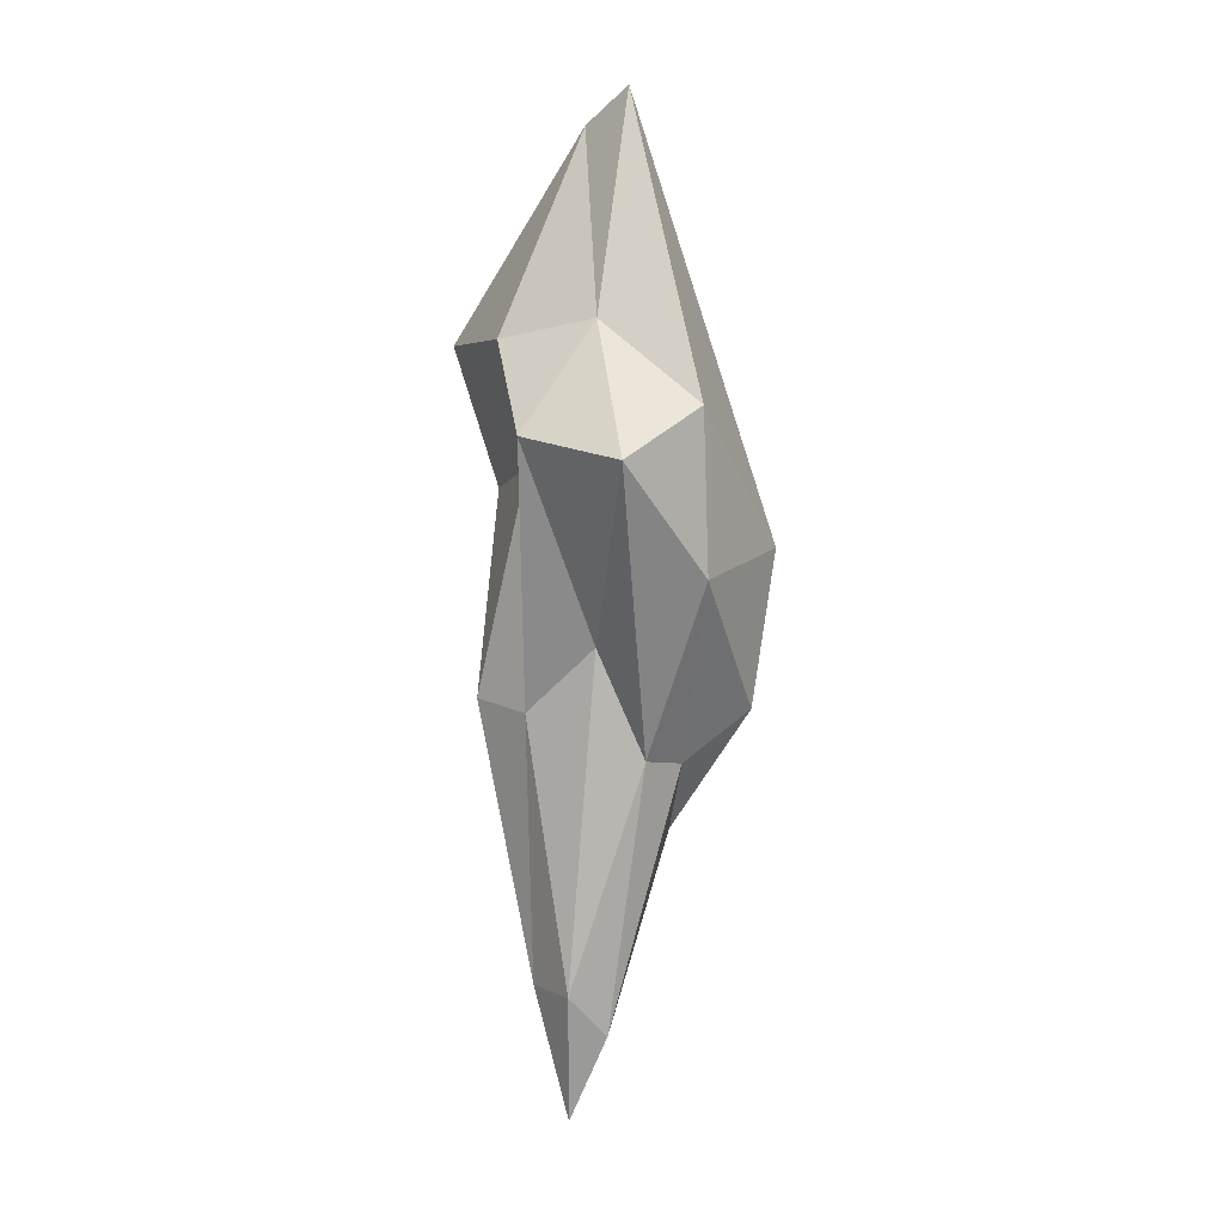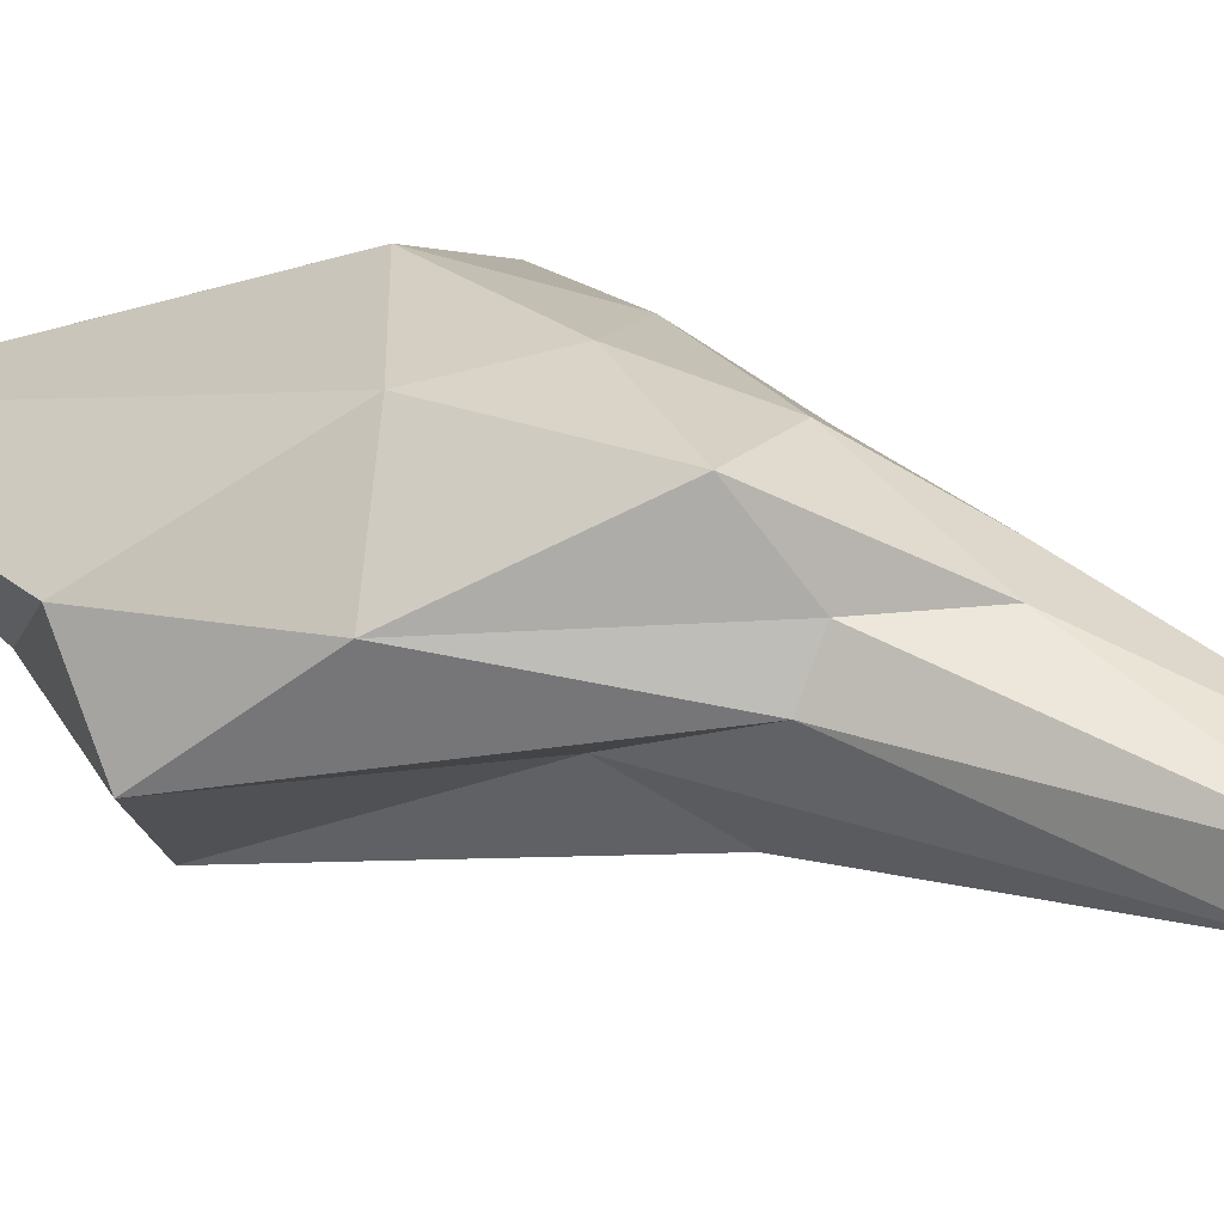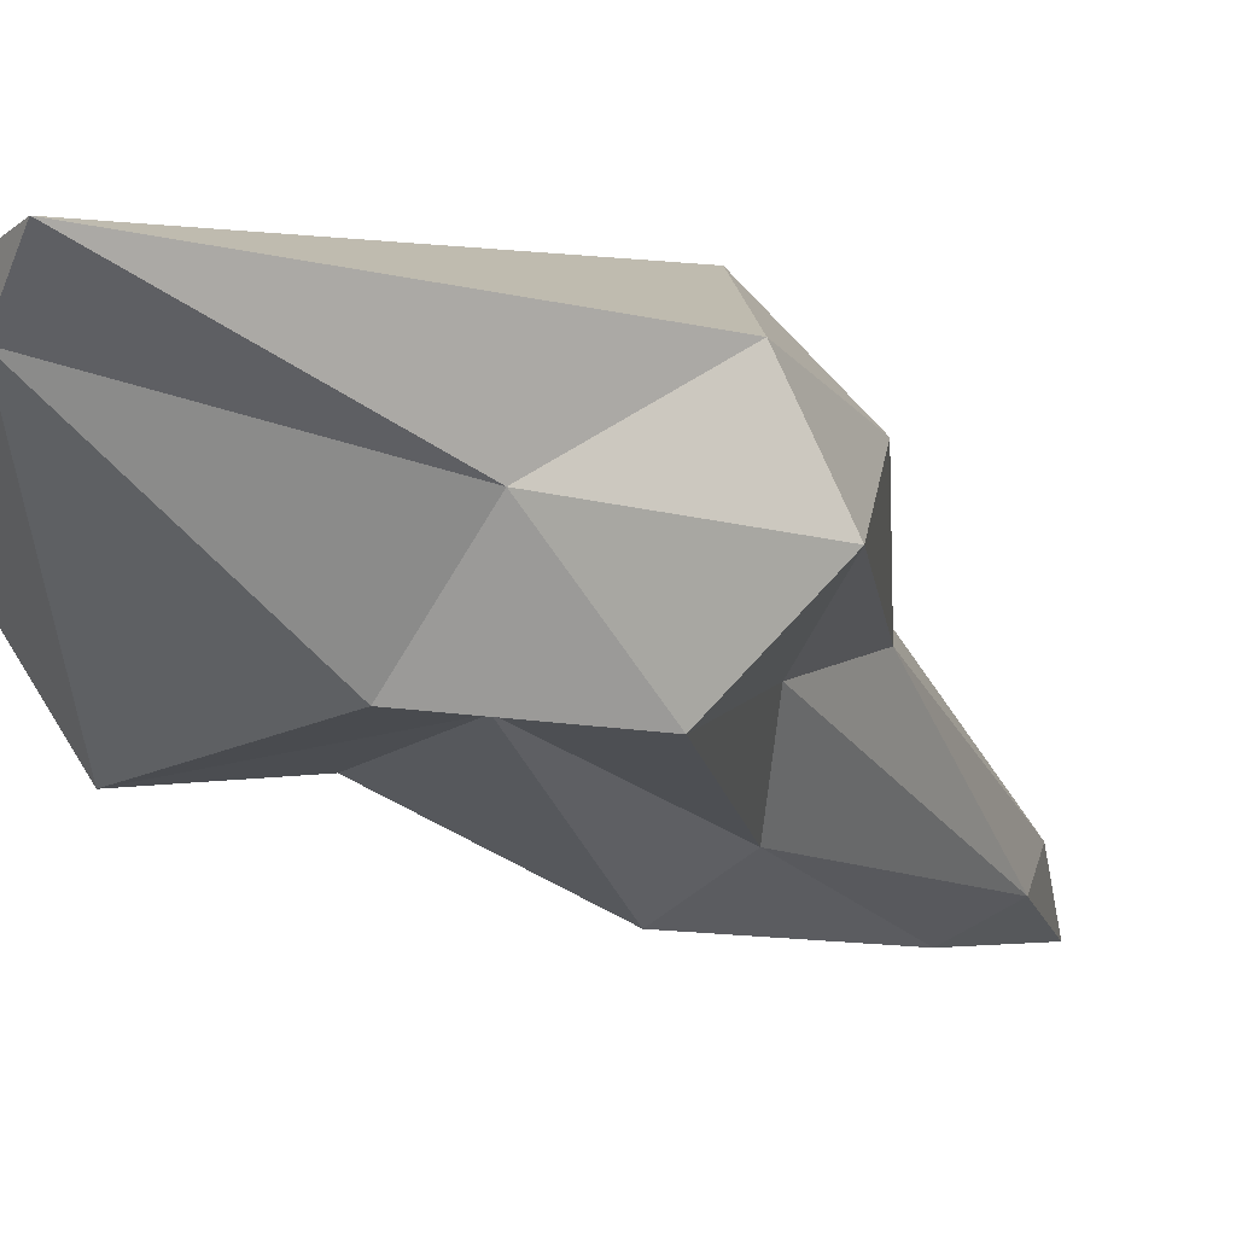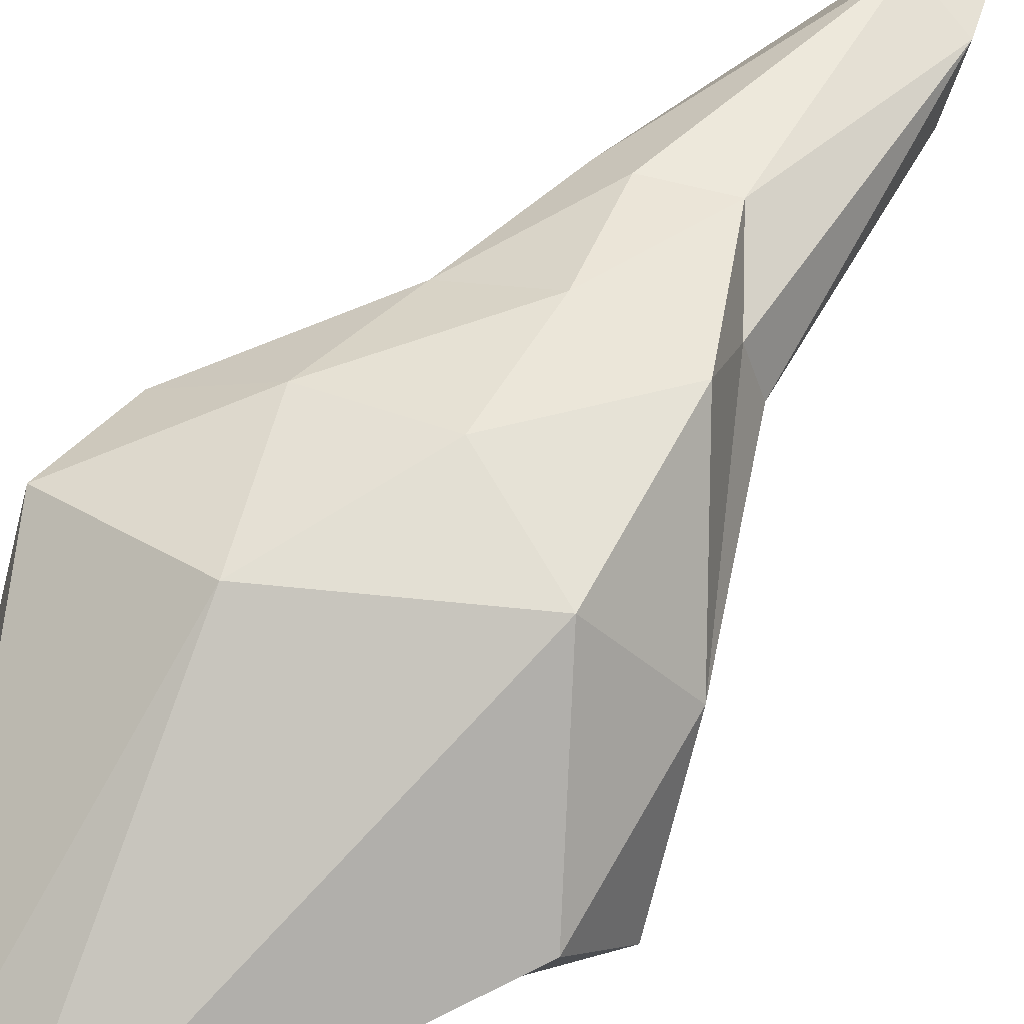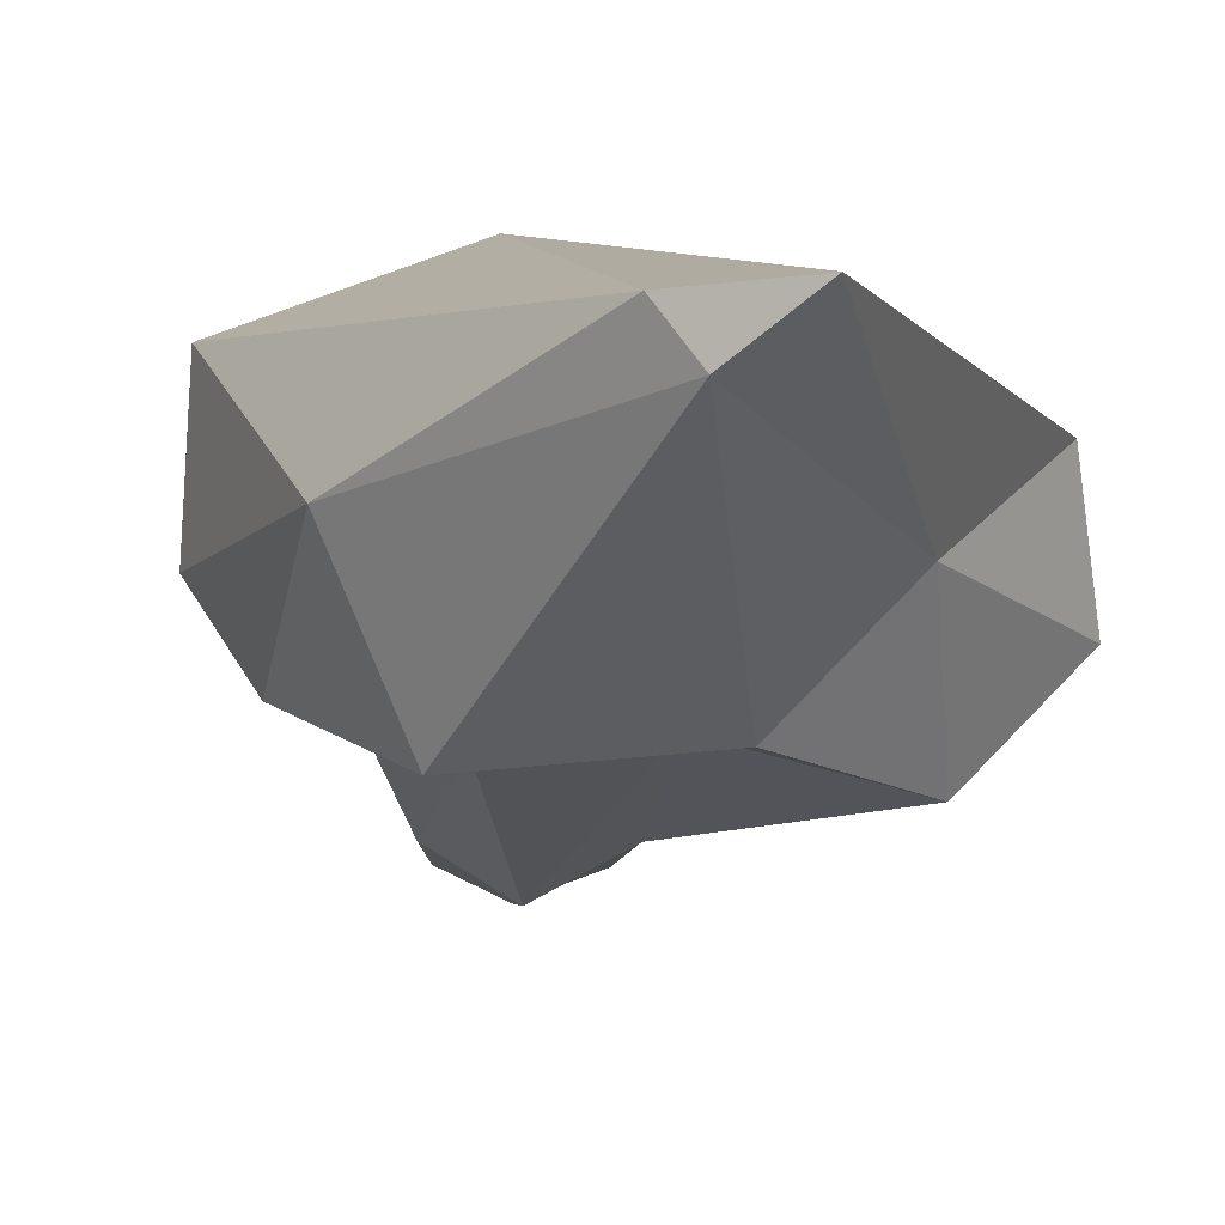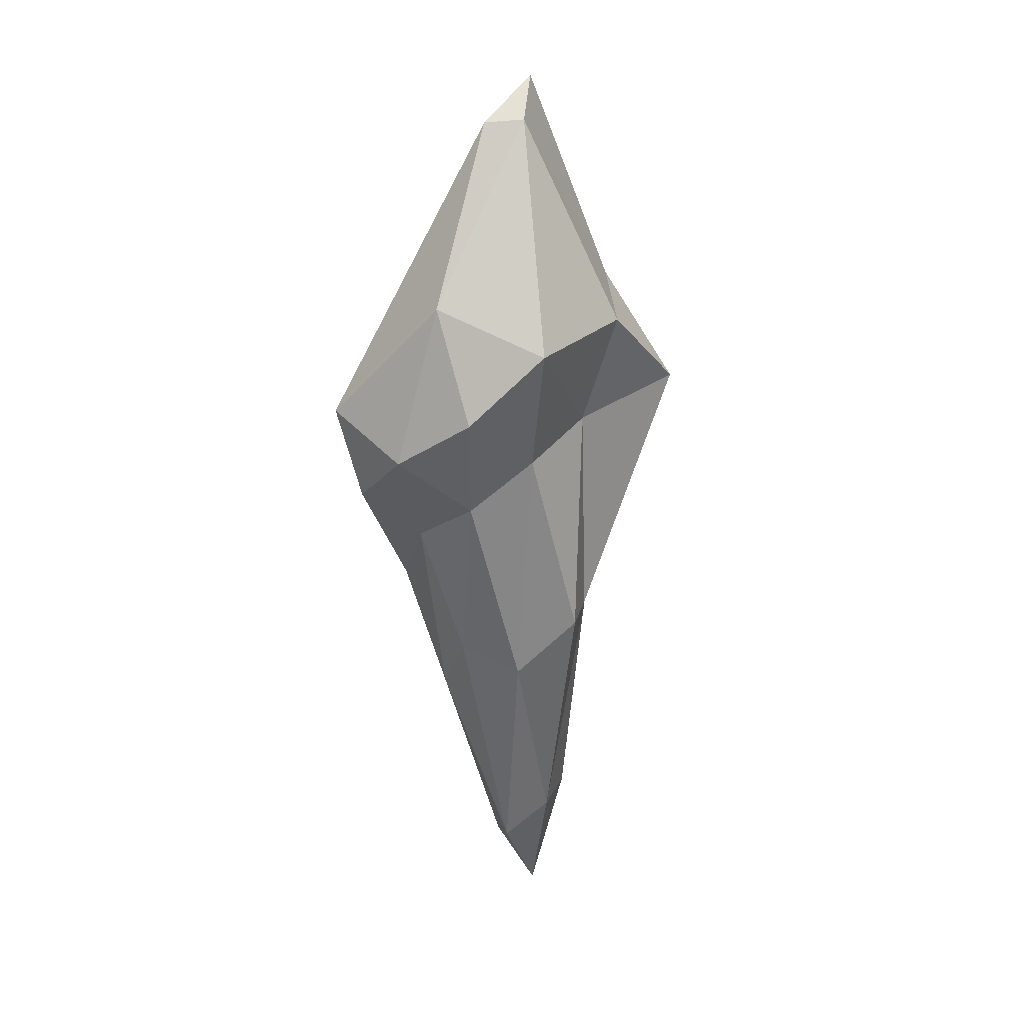
<metadata>
{"format":"obj","ext":"obj","renderer":"f3d","projection":"perspective","resolution":1024,"background":"white","views":[{"elev":3.0,"azim":75.1,"up":"+Z"},{"elev":26.4,"azim":120.8,"up":"+Y"},{"elev":-18.8,"azim":30.4,"up":"+Y"},{"elev":69.3,"azim":38.4,"up":"+Y"},{"elev":-13.9,"azim":-5.5,"up":"+Y"},{"elev":27.1,"azim":-48.4,"up":"+Z"}]}
</metadata>
<code>
o cloud1_Icosphere.032
v -0.256 -0.9313 -0.7545
v -0.8471 -0.1635 -1.038
v -0.04655 -0.2845 -3.929
v 0.5588 -0.2325 -0.3384
v 0.2765 -0.884 1.86
v -1.263 -0.654 1.35
v -0.4451 0.4851 -1.535
v 0.4056 0.4561 -1.208
v 1.428 0.3006 1.359
v -0.2364 0.1033 3.417
v -1.487 0.3524 0.5143
v -0.1117 1.018 0.03085
v -0.1392 -0.5333 -2.897
v -0.6255 -0.604 -1.212
v -0.4587 -0.3231 -3.174
v -0.9712 -0.3886 0.4142
v -0.5585 -0.698 0.8018
v 0.1928 -0.6672 -0.8321
v 0.2737 -0.3688 -2.924
v 0.1489 -0.64 0.9509
v 1.008 -0.901 1.15
v -0.7711 -0.9995 1.874
v -1.077 0.09054 0.08
v -1.54 -0.1348 0.9625
v -0.2441 -0.0236 -3.367
v -0.7075 0.1877 -1.596
v 0.5804 0.1329 -1.166
v 0.2072 -0.05241 -3.243
v 0.843 -0.2966 1.979
v 1.568 -0.3101 0.9796
v -1.151 -0.216 2.184
v -0.05228 -0.1533 3.45
v -0.7935 0.5649 -0.5681
v 0.006211 0.4776 -1.745
v 1.254 0.3901 0.1613
v 0.2947 0.0844 3.699
v -1.517 0.595 1.207
v -0.2167 0.8663 -0.7879
v -0.8957 0.7962 0.2342
v 0.5111 0.9542 -0.8102
v 0.7246 1.064 0.3715
v -0.4873 1.032 1.139
f 1 14 13
f 2 14 16
f 1 13 18
f 1 18 20
f 1 20 17
f 2 16 23
f 3 15 25
f 4 19 27
f 5 21 29
f 6 22 31
f 2 23 26
f 3 25 28
f 4 27 30
f 5 29 32
f 6 31 24
f 7 33 38
f 8 34 40
f 9 35 41
f 10 36 42
f 11 37 39
f 39 42 12
f 39 37 42
f 37 10 42
f 42 41 12
f 42 36 41
f 36 9 41
f 41 40 12
f 41 35 40
f 35 8 40
f 40 38 12
f 40 34 38
f 34 7 38
f 38 39 12
f 38 33 39
f 33 11 39
f 24 37 11
f 24 31 37
f 31 10 37
f 32 36 10
f 32 29 36
f 29 9 36
f 30 35 9
f 30 27 35
f 27 8 35
f 28 34 8
f 28 25 34
f 25 7 34
f 26 33 7
f 26 23 33
f 23 11 33
f 31 32 10
f 31 22 32
f 22 5 32
f 29 30 9
f 29 21 30
f 21 4 30
f 27 28 8
f 27 19 28
f 19 3 28
f 25 26 7
f 25 15 26
f 15 2 26
f 23 24 11
f 23 16 24
f 16 6 24
f 17 22 6
f 17 20 22
f 20 5 22
f 20 21 5
f 20 18 21
f 18 4 21
f 18 19 4
f 18 13 19
f 13 3 19
f 16 17 6
f 16 14 17
f 14 1 17
f 13 15 3
f 13 14 15
f 14 2 15

</code>
